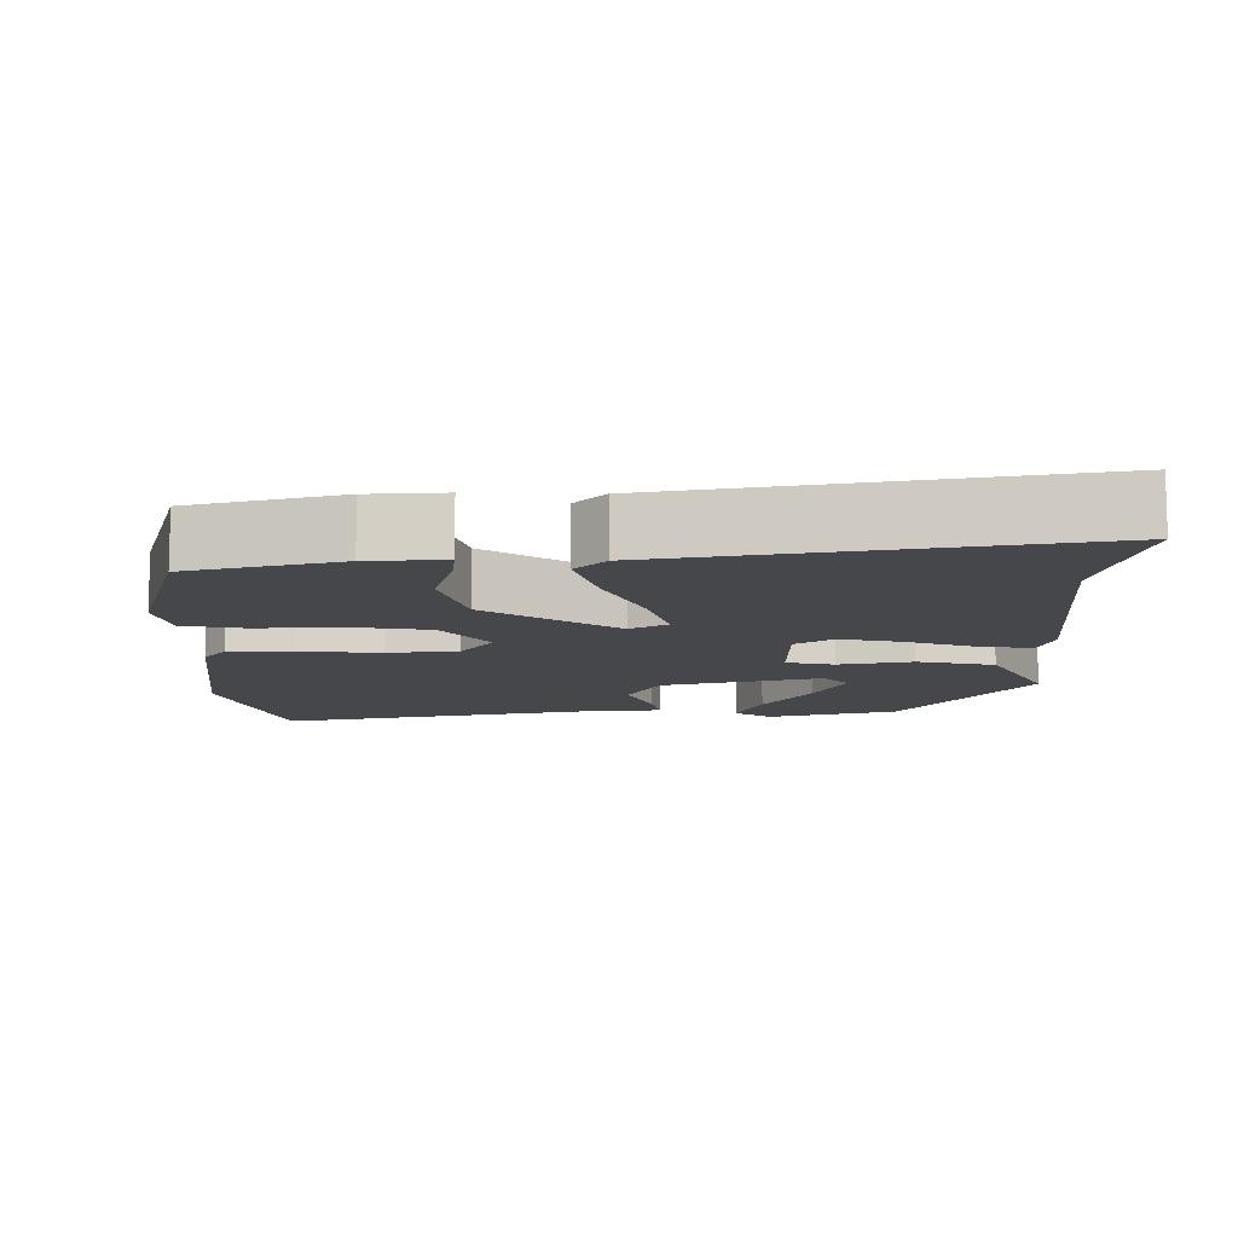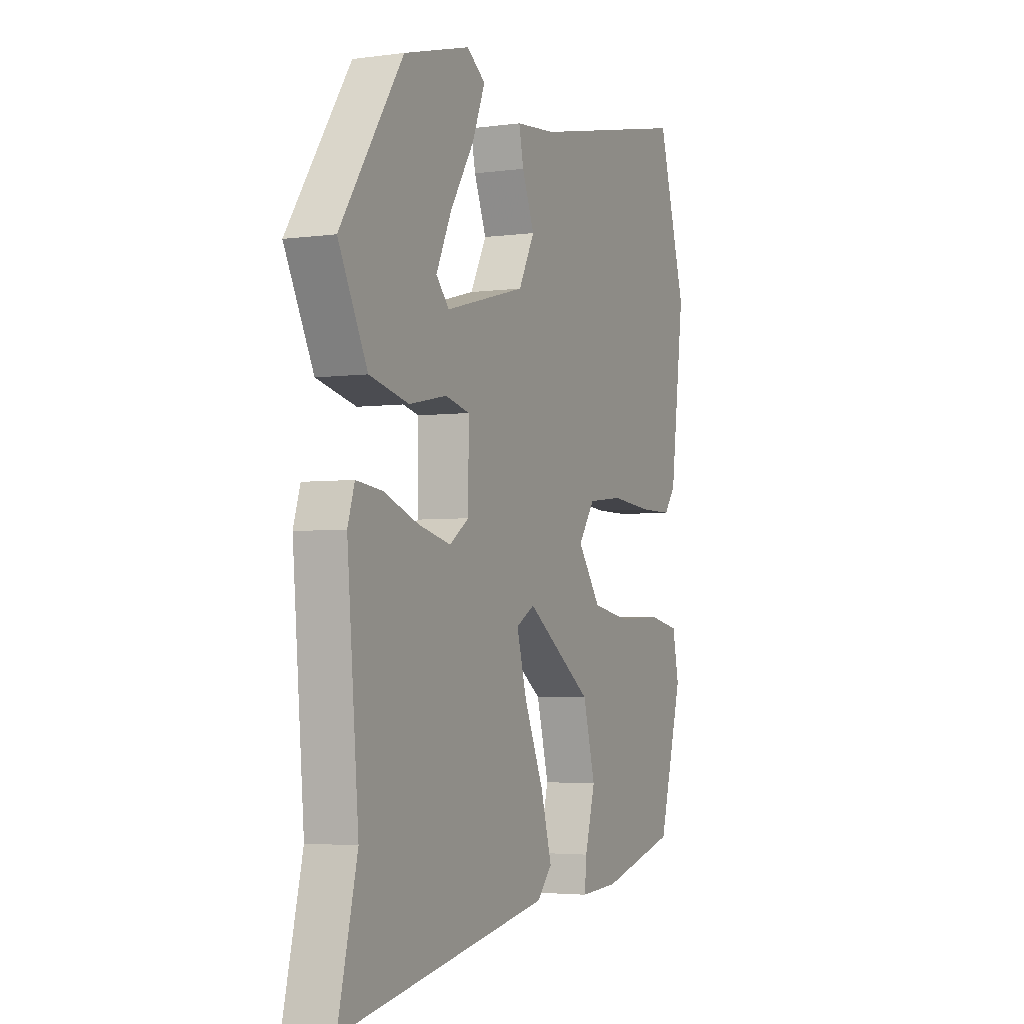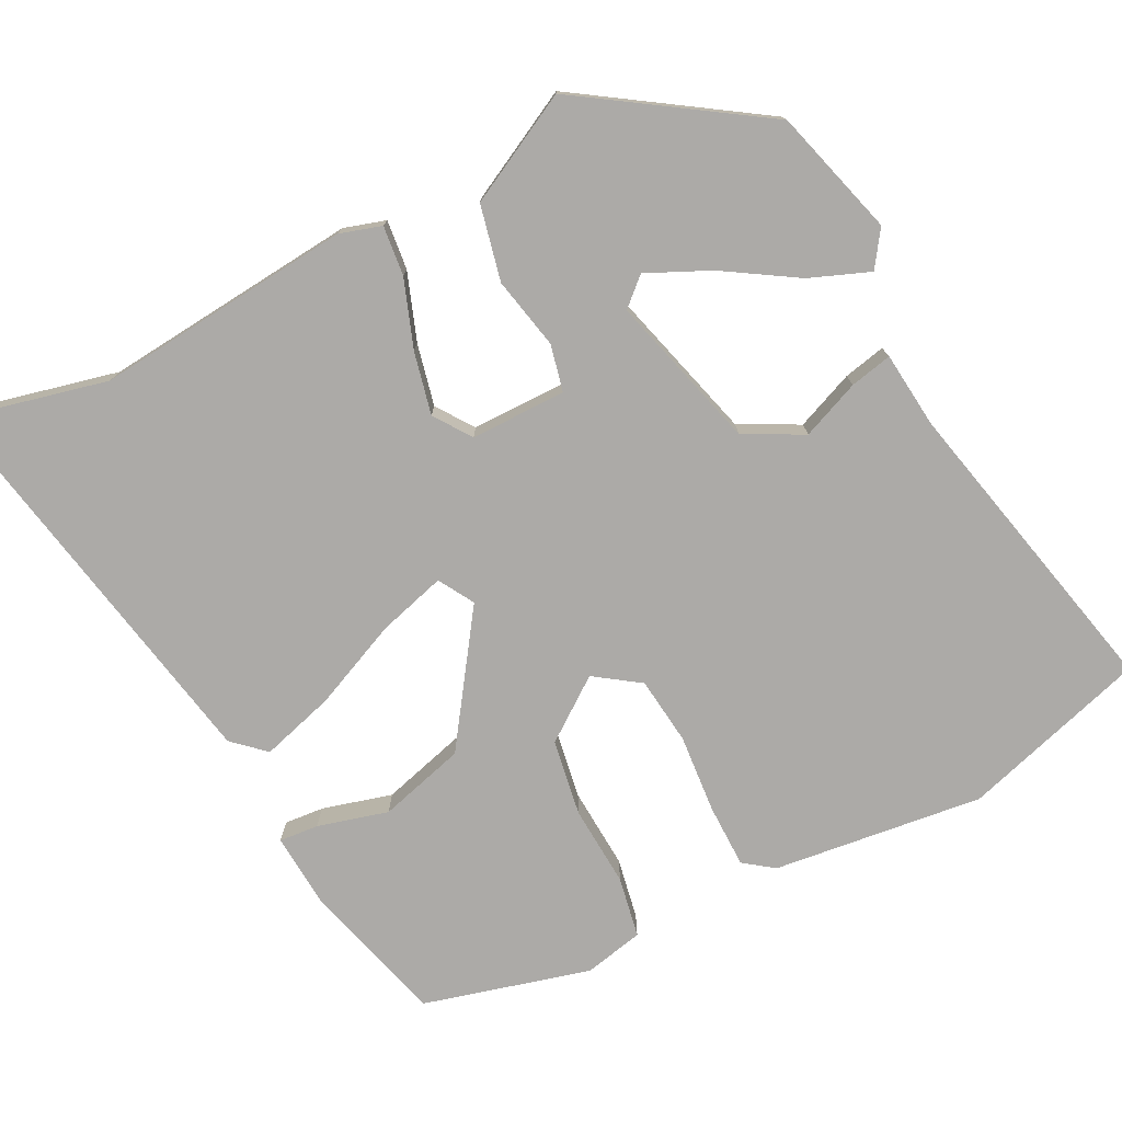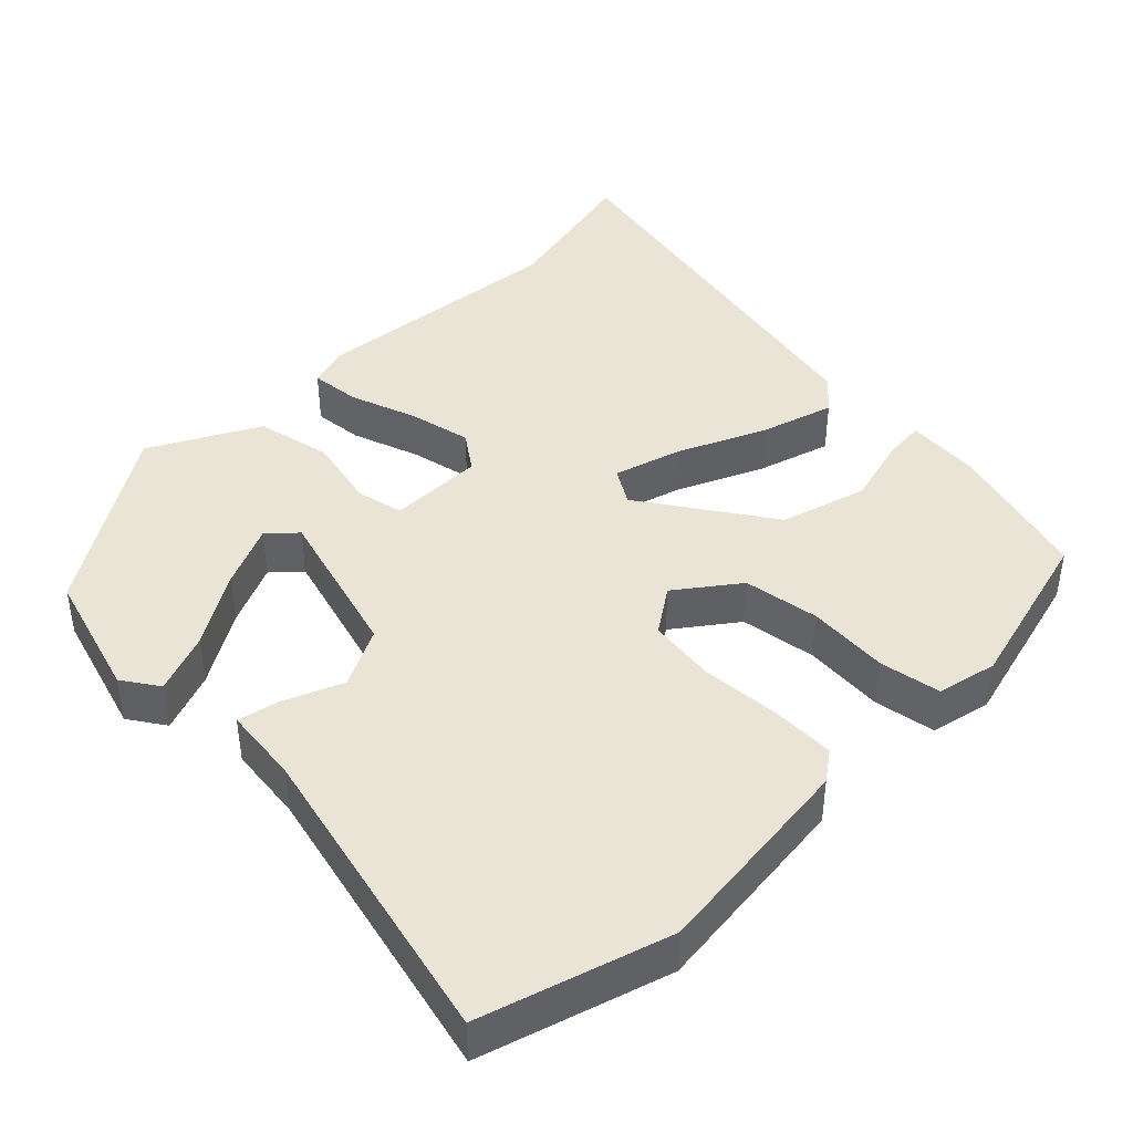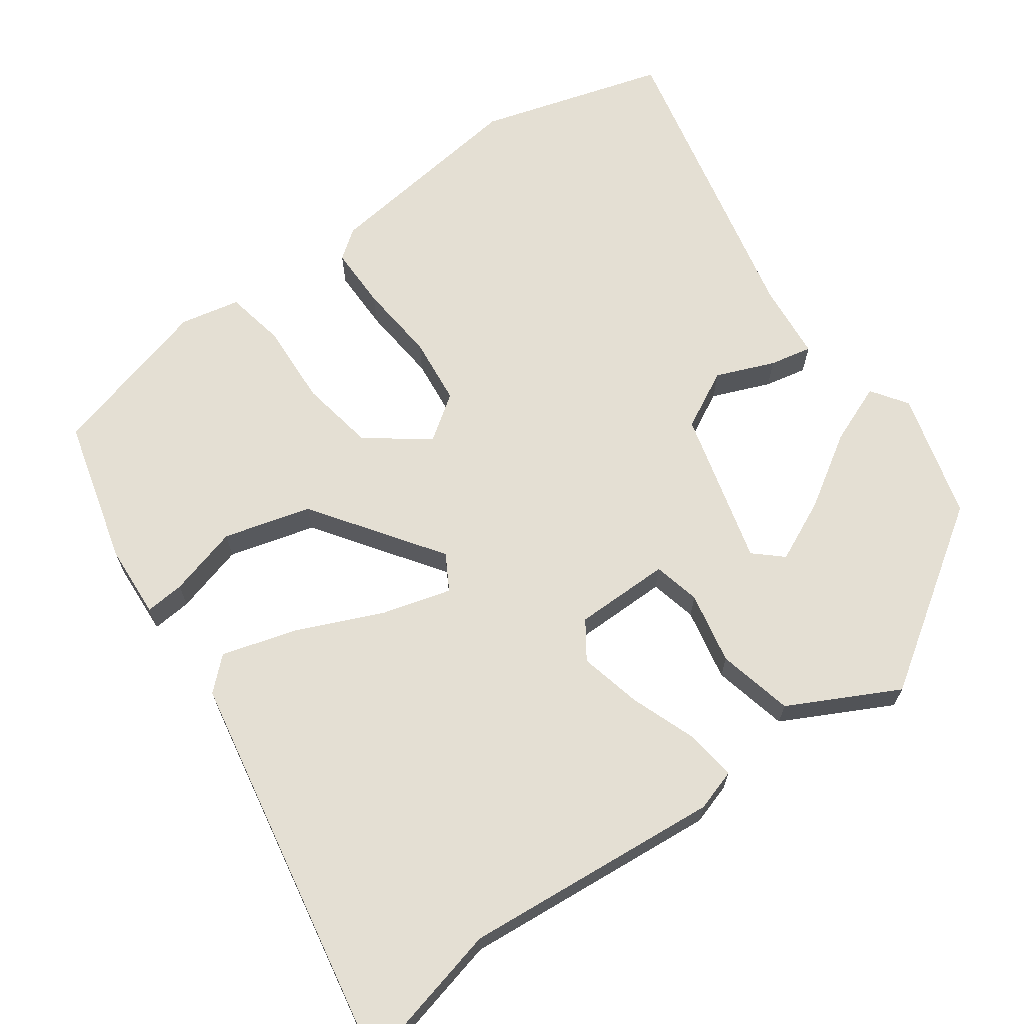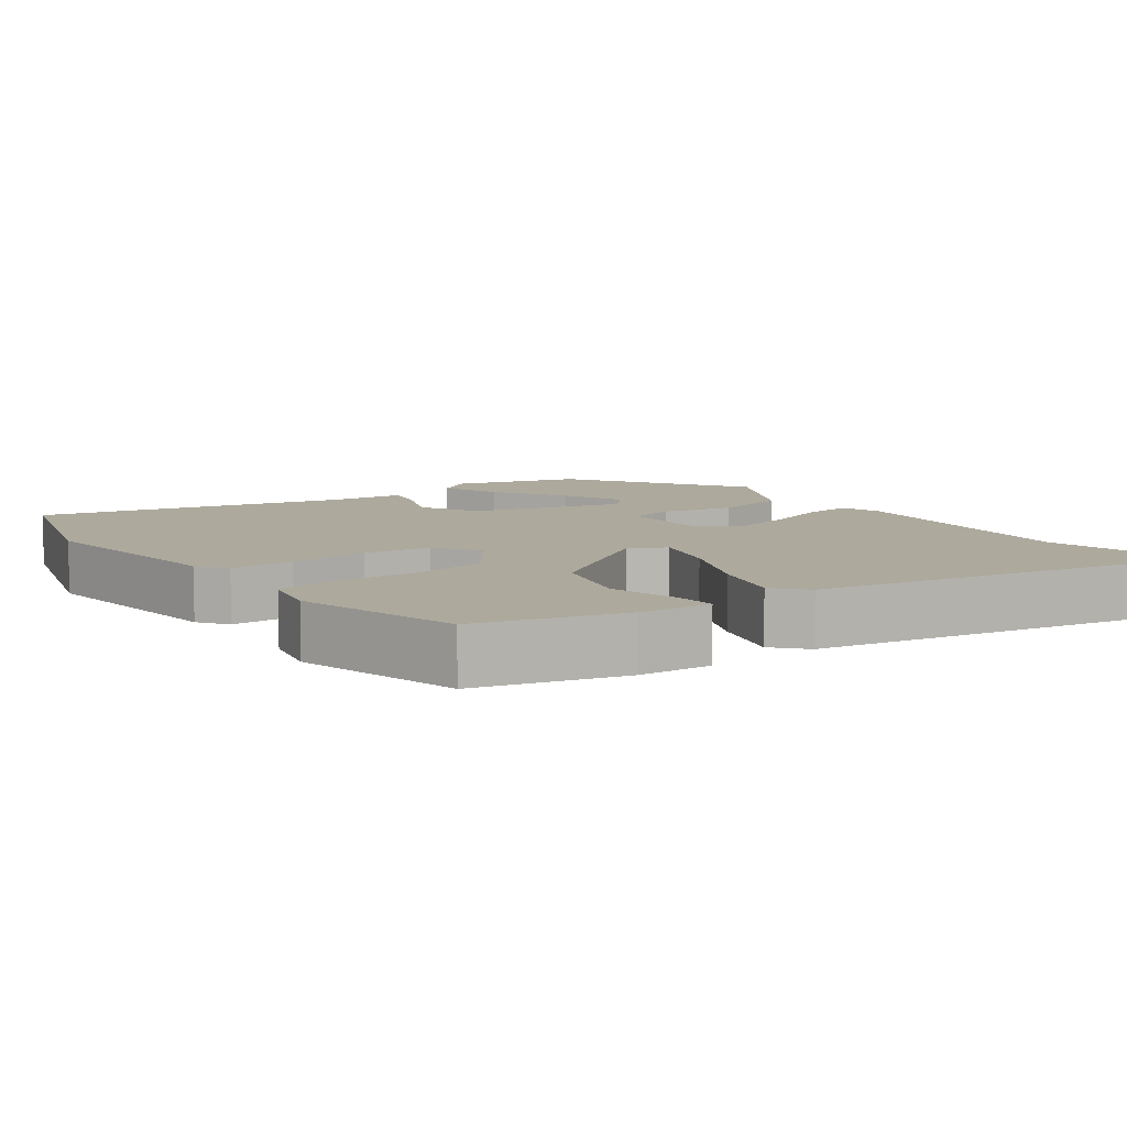
<metadata>
{"format":"obj","ext":"obj","renderer":"f3d","projection":"perspective","resolution":1024,"background":"white","views":[{"elev":-10.6,"azim":-179.6,"up":"+Y"},{"elev":-3.6,"azim":-65.5,"up":"+Z"},{"elev":-76.1,"azim":-62.5,"up":"+Y"},{"elev":42.7,"azim":46.0,"up":"+Y"},{"elev":66.7,"azim":-125.5,"up":"+Y"},{"elev":8.9,"azim":144.5,"up":"+Y"}]}
</metadata>
<code>
v -0.536 0.07 -0.647
v -0.486 0.07 -0.442
v -0.516 0.07 -0.089
v -0.498 0.07 -0.032
v -0.43 0.07 -0.04
v -0.338 0.07 -0.074
v -0.253 0.07 -0.094
v -0.202 0.07 -0.059
v -0.201 0.07 0.072
v -0.265 0.07 0.087
v -0.364 0.07 0.067
v -0.467 0.07 0.091
v -0.543 0.07 0.24
v -0.379 0.07 0.484
v -0.205 0.07 0.532
v -0.156 0.07 0.498
v -0.189 0.07 0.416
v -0.252 0.07 0.317
v -0.292 0.07 0.232
v -0.258 0.07 0.194
v -0.046 0.07 0.25
v -0.004 0.07 0.33
v -0.036 0.07 0.41
v -0.048 0.07 0.468
v 0.057 0.07 0.478
v 0.48 0.07 0.57
v 0.554 0.07 0.315
v 0.517 0.07 0.027
v 0.487 0.07 -0.013
v 0.4 0.07 -0.013
v 0.292 0.07 -0.003
v 0.199 0.07 -0.013
v 0.156 0.07 -0.074
v 0.217 0.07 -0.158
v 0.321 0.07 -0.176
v 0.433 0.07 -0.17
v 0.516 0.07 -0.186
v 0.533 0.07 -0.268
v 0.47 0.07 -0.495
v 0.27 0.07 -0.548
v 0.169 0.07 -0.554
v 0.174 0.07 -0.5
v 0.201 0.07 -0.404
v 0.169 0.07 -0.285
v -0.005 0.07 -0.163
v -0.054 0.07 -0.191
v -0.028 0.07 -0.285
v 0.023 0.07 -0.403
v 0.052 0.07 -0.505
v 0.012 0.07 -0.548
v -0.536 0 -0.647
v -0.486 0 -0.442
v -0.516 0 -0.089
v -0.498 0 -0.032
v -0.43 0 -0.04
v -0.338 0 -0.074
v -0.253 0 -0.094
v -0.202 0 -0.059
v -0.201 0 0.072
v -0.265 0 0.087
v -0.364 0 0.067
v -0.467 0 0.091
v -0.543 0 0.24
v -0.379 0 0.484
v -0.205 0 0.532
v -0.156 0 0.498
v -0.189 0 0.416
v -0.252 0 0.317
v -0.292 0 0.232
v -0.258 0 0.194
v -0.046 0 0.25
v -0.004 0 0.33
v -0.036 0 0.41
v -0.048 0 0.468
v 0.057 0 0.478
v 0.48 0 0.57
v 0.554 0 0.315
v 0.517 0 0.027
v 0.487 0 -0.013
v 0.4 0 -0.013
v 0.292 0 -0.003
v 0.199 0 -0.013
v 0.156 0 -0.074
v 0.217 0 -0.158
v 0.321 0 -0.176
v 0.433 0 -0.17
v 0.516 0 -0.186
v 0.533 0 -0.268
v 0.47 0 -0.495
v 0.27 0 -0.548
v 0.169 0 -0.554
v 0.174 0 -0.5
v 0.201 0 -0.404
v 0.169 0 -0.285
v -0.005 0 -0.163
v -0.054 0 -0.191
v -0.028 0 -0.285
v 0.023 0 -0.403
v 0.052 0 -0.505
v 0.012 0 -0.548
f 47 48 49 50
f 46 47 50 1
f 40 41 42 43
f 40 43 44
f 39 40 44
f 38 39 44 45
f 35 36 37 38
f 34 35 38 45
f 28 29 30 31
f 28 31 32
f 25 26 27 28
f 25 28 32
f 22 23 24 25
f 22 25 32 33
f 15 16 17 18
f 15 18 19
f 14 15 19
f 13 14 19
f 10 11 12 13
f 9 10 13 19
f 3 4 5 6
f 2 3 6 7
f 46 1 2 7
f 45 46 7 8
f 33 34 45 8
f 21 22 33 8
f 9 19 20
f 9 20 21
f 8 9 21
f 100 99 98 97
f 51 100 97 96
f 93 92 91 90
f 94 93 90
f 94 90 89
f 95 94 89 88
f 88 87 86 85
f 95 88 85 84
f 81 80 79 78
f 82 81 78
f 78 77 76 75
f 82 78 75
f 75 74 73 72
f 83 82 75 72
f 68 67 66 65
f 69 68 65
f 69 65 64
f 69 64 63
f 63 62 61 60
f 69 63 60 59
f 56 55 54 53
f 57 56 53 52
f 57 52 51 96
f 58 57 96 95
f 58 95 84 83
f 58 83 72 71
f 70 69 59
f 71 70 59
f 71 59 58
f 1 51 52 2
f 2 52 53 3
f 3 53 54 4
f 4 54 55 5
f 5 55 56 6
f 6 56 57 7
f 7 57 58 8
f 8 58 59 9
f 9 59 60 10
f 10 60 61 11
f 11 61 62 12
f 12 62 63 13
f 13 63 64 14
f 14 64 65 15
f 15 65 66 16
f 16 66 67 17
f 17 67 68 18
f 18 68 69 19
f 19 69 70 20
f 20 70 71 21
f 21 71 72 22
f 22 72 73 23
f 23 73 74 24
f 24 74 75 25
f 25 75 76 26
f 26 76 77 27
f 27 77 78 28
f 28 78 79 29
f 29 79 80 30
f 30 80 81 31
f 31 81 82 32
f 32 82 83 33
f 33 83 84 34
f 34 84 85 35
f 35 85 86 36
f 36 86 87 37
f 37 87 88 38
f 38 88 89 39
f 39 89 90 40
f 40 90 91 41
f 41 91 92 42
f 42 92 93 43
f 43 93 94 44
f 44 94 95 45
f 45 95 96 46
f 46 96 97 47
f 47 97 98 48
f 48 98 99 49
f 49 99 100 50
f 50 100 51 1

</code>
